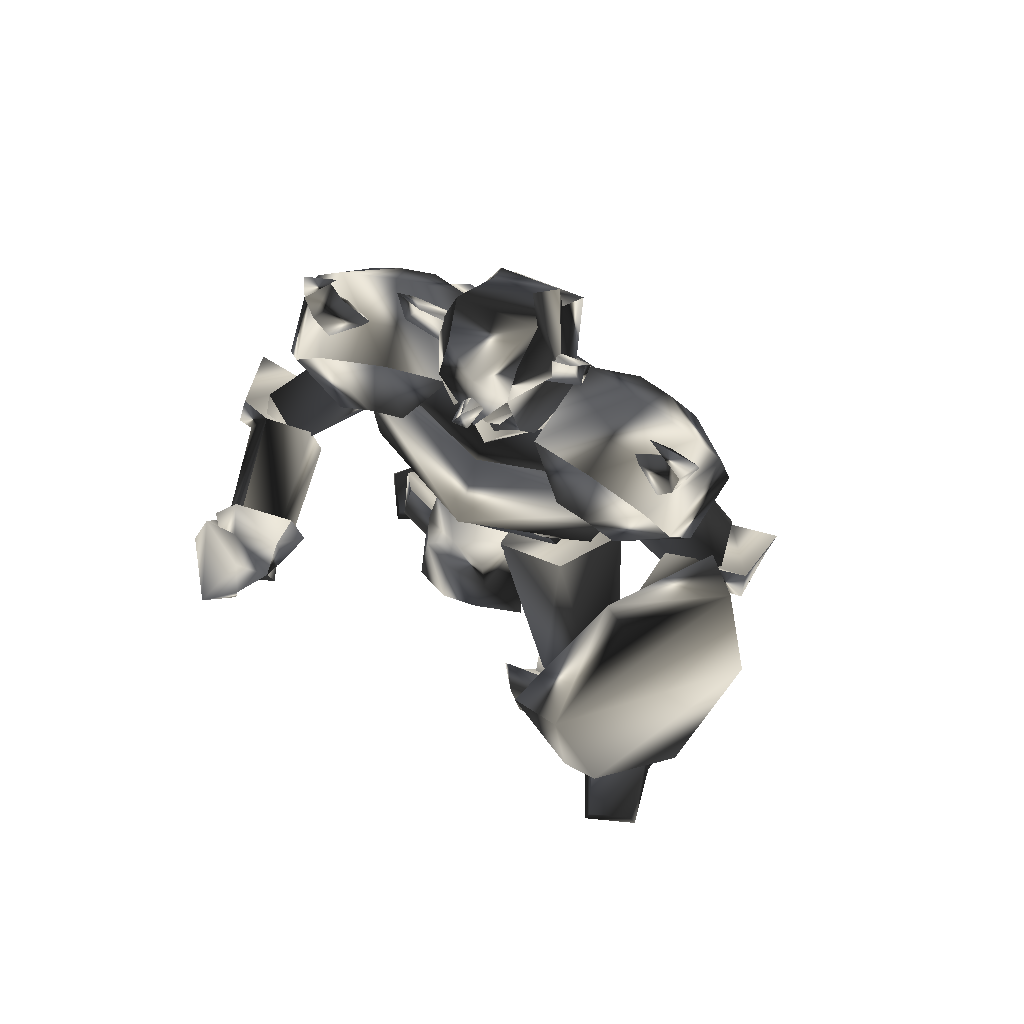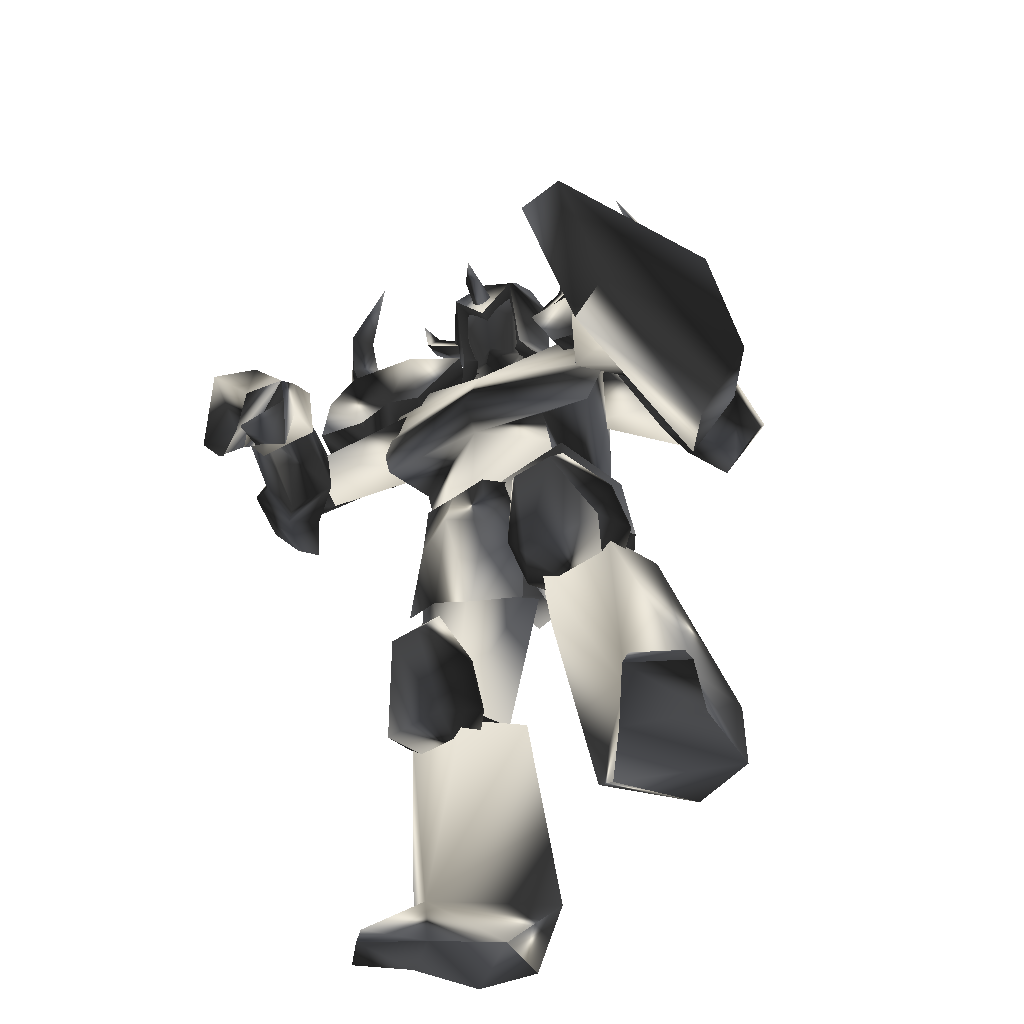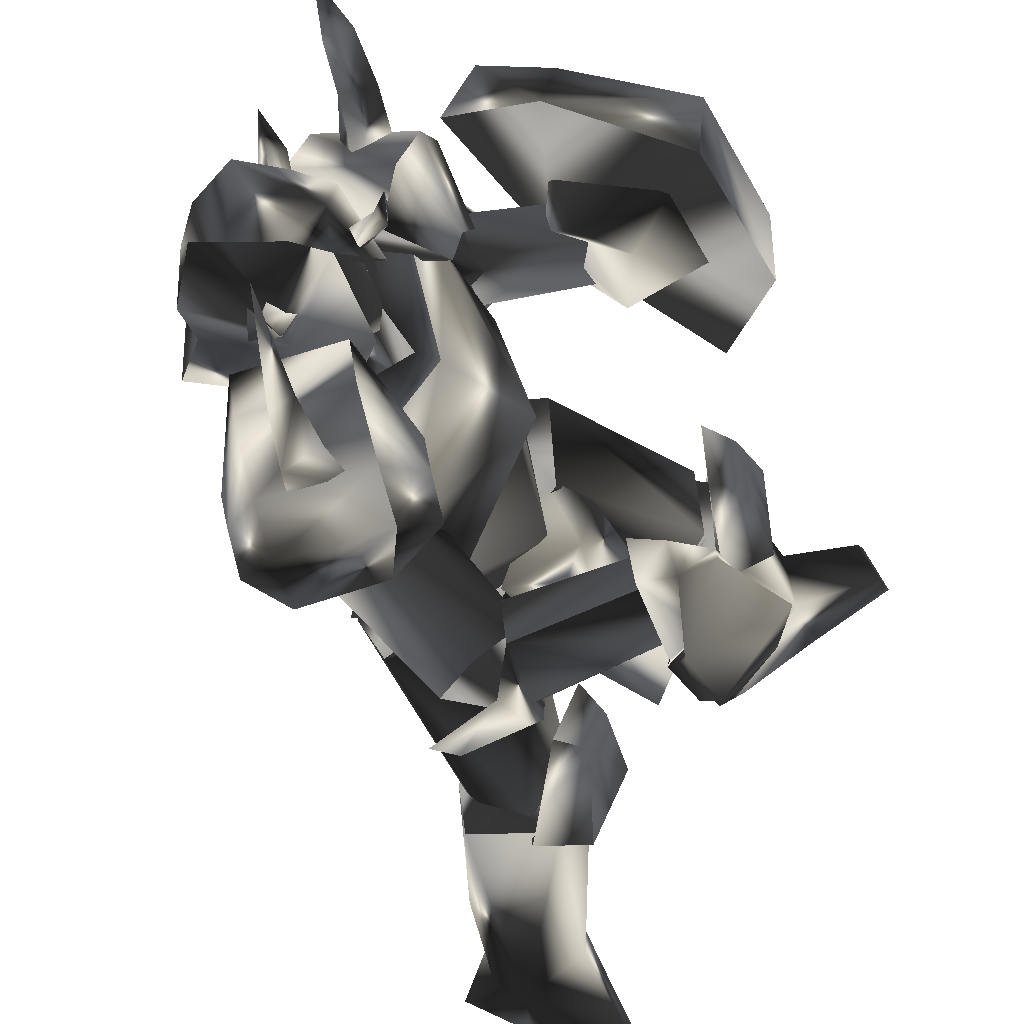
<metadata>
{"format":"obj","ext":"obj","renderer":"f3d","projection":"perspective","resolution":1024,"background":"white","views":[{"elev":65.9,"azim":114.8,"up":"+Z"},{"elev":-47.1,"azim":113.2,"up":"+Z"},{"elev":-41.4,"azim":27.4,"up":"+Y"}]}
</metadata>
<code>
o Models/knight/frames/knight_point_10
v 5.687 -4.151 24.4
v 7.065 -1.993 22.5
v 5.561 -4.295 21.02
v 5.687 0.1647 24.61
v 5.812 0.3085 21.02
v 0.3 0.3085 22.5
v 0.9264 -0.4107 24.82
v 0.1748 -3.719 22.29
v 0.8011 -3 24.82
v 3.933 -1.993 17.84
v 4.309 -3.863 18.48
v 5.561 -2.425 17.42
v -0.7021 -3.576 15.94
v 2.805 -4.726 14.46
v 6.188 -1.849 18.27
v 5.687 -1.13 17.63
v 4.559 -0.123 18.69
v -0.3263 0.7401 15.73
v 3.181 0.884 14.04
v 0.9264 -0.4107 20.17
v 0.8011 -2.856 20.17
v 4.684 -1.993 14.25
v 6.438 2.754 5.787
v 6.188 -3.144 1.98
v 7.566 -2.281 7.691
v -0.07577 4.193 3.461
v 5.311 2.898 2.191
v -1.579 4.912 0.9224
v -5.087 -3.288 1.345
v -3.333 -2.856 3.461
v 2.555 -7.46 5.576
v 1.052 -6.884 3.038
v 3.181 -6.309 17.84
v -1.078 -5.446 18.27
v 2.931 -1.849 10.65
v -0.5768 3.33 -1.404
v 5.436 -0.9862 -2.673
v 6.062 -1.993 15.09
v 3.933 2.466 17.63
v -0.07577 2.323 18.05
v 6.188 4.768 16.36
v 6.939 -2.137 14.25
v 5.186 -8.611 16.79
v -1.83 -8.754 17.21
v 0.5506 5.344 16.57
v 6.062 6.926 12.77
v 4.684 -10.91 13.19
v 9.194 -2.425 9.171
v -3.583 -7.46 15.31
v -1.328 4.337 14.46
v 6.689 5.631 8.537
v 5.561 -9.761 8.96
v -3.834 -6.309 10.65
v -2.331 3.905 10.23
v 3.306 -7.747 7.902
v -1.579 -4.007 6.21
v 1.052 3.042 6.21
v 7.315 2.61 7.691
v -3.583 -2.281 -0.9812
v 3.808 -3.863 -2.673
v 15.96 -16.09 7.056
v 14.46 -17.24 7.268
v 14.46 -15.37 10.44
v 15.96 -14.8 9.383
v 15.33 -12.21 8.96
v 13.7 -11.92 9.594
v 13.2 -11.63 5.999
v 15.08 -12.06 6.21
v 13.7 -14.94 4.518
v 15.33 -14.36 5.153
v 14.71 -17.82 4.73
v 16.96 -12.21 7.479
v 13.83 -16.52 5.999
v 18.21 -13.93 5.576
v 15.21 -17.53 7.268
v 15.83 -18.39 4.941
v 19.84 -15.52 6.21
v 17.59 -13.93 8.748
v 16.58 -12.06 5.787
v 13.95 -13.21 4.73
v 14.96 -13.93 4.095
v 14.58 -15.08 4.73
v 16.96 -14.94 4.095
v 17.71 -14.65 2.826
v 15.83 -16.67 3.038
v 12.2 6.926 5.153
v 9.319 10.81 4.941
v 9.194 11.1 8.114
v 9.946 14.55 4.307
v 10.32 13.26 9.806
v 13.83 7.358 7.902
v 11.57 8.508 9.594
v 16.96 9.515 9.383
v 16.08 11.53 2.191
v 9.946 8.365 -21.29
v 14.2 10.09 -23.19
v 9.695 7.789 -24.04
v 14.46 9.803 -24.04
v 4.309 4.48 -22.98
v 5.436 5.775 -24.04
v 1.803 9.659 -24.04
v 1.177 9.228 -21.5
v 4.81 13.54 -20.65
v 4.183 13.4 -24.25
v 13.2 13.4 -24.04
v 13.2 12.97 -23.19
v 9.319 12.39 -21.5
v 8.944 12.68 -24.04
v 10.57 3.617 -11.13
v 6.062 2.466 -10.92
v 6.563 9.659 -9.019
v 10.82 8.077 -10.08
v 3.808 6.351 -11.13
v -3.709 -9.905 -24.46
v -2.331 -13.93 -23.4
v -3.583 -10.19 -21.5
v -2.08 -14.08 -24.46
v -10.35 -5.446 -23.82
v -5.462 -5.446 -24.67
v -5.713 -1.849 -22.77
v -10.47 -5.014 -21.29
v -8.97 -10.62 -21.5
v -11.6 -10.05 -22.98
v -6.715 -12.49 -20.65
v -4.836 -15.52 -22.77
v -5.212 -15.95 -23.61
v -7.717 -12.93 -23.19
v -4.585 -9.474 -9.865
v -1.955 -2.569 -10.92
v 1.427 -5.59 -12.19
v -0.07577 -9.761 -11.56
v -5.713 -5.158 -11.13
v 8.067 -4.583 -8.173
v 5.812 -6.884 -4.154
v 7.19 -6.74 -7.961
v 7.19 -6.021 -2.039
v 8.443 -3.863 -1.193
v 7.691 -3.719 1.557
v 4.058 -6.021 2.826
v 6.188 0.4524 2.615
v 8.443 -1.274 1.557
v 8.317 -1.13 -2.25
v 6.939 -5.877 1.768
v 7.691 -2.281 -8.596
v 5.311 -3.144 -4.154
v 6.814 0.884 -4.154
v 6.814 0.884 -8.596
v 12.58 3.473 -11.35
v 9.82 2.466 -10.92
v 10.95 1.603 -7.961
v 13.45 3.186 -5.211
v 13.58 5.487 -4.577
v 12.83 8.221 -10.08
v 12.2 2.466 -3.942
v 10.2 9.372 -9.23
v 7.44 6.638 -12.61
v 12.33 5.919 -3.096
v 11.32 8.652 -6.269
v 4.81 7.07 -11.35
v -0.3263 4.049 -0.3467
v 6.814 3.042 -10.92
v 2.054 -1.274 -0.3467
v 8.443 6.351 -12.19
v 9.82 4.049 -8.807
v 3.181 6.494 3.038
v 7.315 8.652 -6.692
v 1.177 1.028 4.518
v 9.695 7.933 -8.173
v 7.315 3.905 4.095
v 6.939 -0.5546 2.615
v 5.937 0.3085 18.48
v 5.311 1.028 17.63
v 3.181 -1.849 19.75
v 2.68 1.316 21.02
v 2.43 2.179 18.69
v -1.078 -0.123 21.86
v -1.078 -3.863 21.86
v -2.957 -4.151 20.17
v -2.957 0.4524 20.38
v 2.304 -5.733 18.27
v 5.937 -4.007 18.27
v 4.684 -4.726 17.42
v 2.304 -1.993 22.07
v 5.687 -4.295 25.46
v 3.557 -4.726 26.94
v 3.557 0.3085 27.15
v 7.065 -4.295 23.98
v 7.065 -2.137 24.82
v 3.432 -6.021 22.71
v -0.8274 -4.007 23.98
v 1.427 -3.432 26.73
v -0.8274 -0.2669 24.19
v 3.557 1.891 23.13
v 1.427 -0.9862 26.73
v 5.687 0.02083 25.67
v 7.065 0.02083 23.98
v 7.691 -1.849 20.59
v 3.056 -5.158 20.59
v 2.931 -4.583 21.02
v 2.304 -4.295 22.29
v 3.056 -7.747 23.98
v 3.557 -4.295 23.34
v 4.309 -4.295 21.86
v 3.933 -7.028 24.4
v 4.434 -7.747 23.55
v 4.309 -8.179 26.09
v 2.931 0.5963 21.44
v 4.183 0.3085 22.07
v 4.434 3.473 24.19
v 3.557 0.02083 23.55
v 2.304 0.3085 22.71
v 3.933 2.61 25.03
v 3.056 3.473 24.4
v 4.434 3.617 26.73
v 6.814 -1.993 21.65
v 6.814 -2.712 22.29
v 9.069 -2.569 22.92
v 6.939 -2.137 23.13
v 6.814 -1.274 22.5
v 8.693 -2.137 23.55
v 9.069 -1.562 22.92
v 9.695 -2.137 24.4
v 6.188 -14.65 5.364
v 2.931 -16.38 5.787
v 7.315 -16.38 4.941
v 4.058 -17.39 5.576
v 4.559 -19.11 7.479
v 8.067 -18.82 7.691
v 3.682 -19.26 8.748
v 7.44 -18.54 9.594
v 8.317 -16.38 10.44
v 7.44 -13.21 7.056
v 7.816 -13.5 10.02
v 7.816 -15.95 5.787
v 8.317 -17.82 7.902
v 14.46 -14.51 5.364
v 14.96 -16.24 7.268
v 14.46 -12.49 8.96
v 14.96 -14.94 9.594
v 14.08 -12.21 6.422
v 5.687 -13.79 7.056
v -0.5768 -10.34 15.52
v 4.058 -16.52 8.537
v 1.302 -7.028 12.56
v 7.566 -17.39 6.633
v 8.443 -14.22 8.96
v 2.68 -10.91 17.84
v 6.814 -16.95 10.65
v 0.5506 -6.597 16.57
v 4.559 -7.747 16.15
v 18.59 9.372 1.345
v 20.34 9.228 13.82
v 19.34 11.67 3.461
v 19.72 6.351 13.19
v 13.33 15.27 -4.788
v 12.45 14.26 -6.904
v 7.19 15.85 3.249
v 9.319 17.43 5.153
v 9.319 15.56 15.73
v 7.065 13.54 15.09
v 14.46 10.95 17.21
v 13.45 9.372 17
v 4.434 12.97 3.672
v 0.0495 12.97 4.518
v 3.306 11.24 4.095
v 1.177 13.98 4.307
v 5.186 15.56 6.21
v 1.678 15.85 5.999
v 4.559 15.41 8.114
v 0.8011 16.13 7.268
v 4.81 10.38 8.96
v 4.559 9.947 5.999
v 5.436 13.26 9.171
v 4.935 12.54 4.518
v 5.436 14.55 6.633
v 11.57 11.1 4.307
v 12.08 12.97 5.999
v 11.57 9.228 8.114
v 12.08 11.82 8.325
v 11.32 8.796 5.576
v 1.553 13.26 8.325
v 0.9264 6.638 16.15
v 2.304 10.67 5.999
v 1.427 3.473 12.56
v 5.687 11.24 6.633
v 4.183 13.69 5.576
v 4.935 7.214 17
v 4.935 13.83 8.96
v 2.555 2.754 16.57
v 5.812 4.193 14.25
v 6.188 11.39 23.98
v 4.935 11.24 21.02
v 7.315 10.81 23.77
v 6.814 10.38 20.59
v 6.062 9.803 24.4
v 5.436 9.084 21.86
v 7.941 8.94 28.42
v 6.062 8.652 16.79
v 3.181 9.084 17.63
v 4.935 6.782 19.11
v 2.179 11.82 17.42
v -0.9526 9.084 15.31
v 2.054 12.54 15.31
v 7.816 7.501 12.77
v 6.188 11.82 14.04
v 7.44 10.81 15.94
v 1.553 2.61 21.02
v 6.689 1.603 19.54
v 7.691 3.617 14.67
v 2.304 6.207 21.23
v -1.078 5.2 17.21
v 7.44 5.344 19.75
v -0.8274 7.358 16.79
v 7.941 5.775 14.25
v 7.691 9.228 18.05
v 2.555 10.23 19.54
v 6.313 -13.21 25.03
v 4.058 -14.22 22.29
v 5.186 -13.79 25.25
v 5.812 -13.21 21.86
v 4.434 -11.92 22.71
v 4.935 -12.21 25.25
v 6.563 -10.62 29.27
v 3.808 -10.05 19.75
v 2.304 -12.64 18.69
v 5.186 -12.06 17.84
v 1.427 -16.38 16.57
v -1.704 -13.21 16.15
v 1.553 -15.37 18.69
v 5.561 -15.52 15.52
v 6.939 -11.49 13.61
v 6.689 -14.36 17.21
v 6.563 -7.316 14.88
v 5.311 -4.726 19.54
v 0.1748 -5.877 21.02
v -2.205 -9.186 17.42
v 1.052 -9.33 21.65
v 6.188 -8.323 20.17
v -1.704 -11.34 17.42
v 6.939 -9.474 14.88
v 6.814 -12.49 19.11
v 1.678 -13.5 20.59
v 2.931 -4.295 -8.807
v 1.302 -4.151 -11.77
v 3.306 -6.309 -12.61
v 4.935 -7.316 -6.692
v 4.183 -9.474 -6.269
v 1.553 -10.77 -11.98
v 4.183 -6.165 -5.211
v -2.832 -6.74 -13.46
v -1.203 -10.77 -10.71
v 2.931 -9.474 -4.788
v 0.5506 -11.06 -7.961
v -1.454 -3.576 -11.13
v -4.711 -3.576 1.345
v -5.212 -5.877 -11.13
v 0.0495 -0.2669 0.7109
v 1.052 -6.309 -10.29
v -2.205 -6.884 -13.04
v -2.706 -9.474 -7.75
v -2.08 -8.179 3.038
v -0.4516 -2.856 5.153
v -0.8274 -9.618 -9.865
v 2.805 -8.179 2.403
v 4.434 -3.719 1.557
f 1 2 3
f 4 5 2
f 4 6 5
f 7 8 6
f 1 3 8
f 9 7 4
f 10 11 12
f 13 11 14
f 3 15 11
f 16 12 15
f 5 17 15
f 17 18 19
f 18 20 13
f 12 11 15
f 16 15 17
f 15 3 2
f 15 2 5
f 4 2 1
f 4 1 9
f 8 9 1
f 21 8 3
f 14 22 19
f 17 22 10
f 6 4 7
f 20 5 6
f 8 7 9
f 21 6 8
f 10 12 16
f 11 21 3
f 21 20 6
f 20 17 5
f 22 11 10
f 16 17 10
f 11 22 14
f 22 17 19
f 11 13 21
f 18 17 20
f 21 13 20
f 13 14 19
f 19 18 13
f 23 24 25
f 26 27 23
f 28 27 26
f 29 26 30
f 28 26 29
f 30 31 32
f 29 30 32
f 31 24 32
f 33 34 35
f 36 37 27
f 28 36 27
f 33 35 38
f 38 35 39
f 39 35 40
f 40 35 34
f 38 39 41
f 42 38 41
f 38 43 33
f 42 43 38
f 34 33 43
f 44 34 43
f 44 40 34
f 45 40 44
f 40 41 39
f 45 41 40
f 46 42 41
f 47 42 48
f 44 43 47
f 49 44 47
f 50 45 44
f 49 50 44
f 45 46 41
f 50 46 45
f 48 46 51
f 48 52 47
f 53 47 52
f 49 47 53
f 54 50 49
f 53 54 49
f 54 51 46
f 50 54 46
f 51 25 48
f 52 25 55
f 56 52 55
f 53 52 56
f 57 54 53
f 56 57 53
f 57 58 51
f 54 57 51
f 23 25 58
f 55 25 31
f 56 55 31
f 30 56 31
f 26 57 56
f 30 26 56
f 57 23 58
f 26 23 57
f 24 27 37
f 59 32 60
f 29 32 59
f 24 37 60
f 59 28 29
f 36 28 59
f 24 31 25
f 24 23 27
f 25 52 48
f 25 51 58
f 42 47 43
f 42 46 48
f 60 36 59
f 37 36 60
f 32 24 60
f 61 62 63
f 64 61 63
f 65 64 63
f 66 65 63
f 65 66 67
f 68 65 67
f 68 69 70
f 67 69 68
f 70 69 62
f 61 70 62
f 62 66 63
f 67 66 62
f 69 67 62
f 71 72 73
f 74 72 71
f 71 73 75
f 76 71 75
f 77 75 78
f 76 75 77
f 74 77 78
f 72 74 78
f 79 72 80
f 81 79 80
f 81 73 82
f 80 73 81
f 79 83 82
f 68 70 73
f 80 68 73
f 72 65 68
f 80 72 68
f 84 74 85
f 72 78 64
f 65 72 64
f 75 61 64
f 78 75 64
f 73 70 61
f 75 73 61
f 79 73 72
f 82 73 79
f 84 77 74
f 84 76 77
f 76 84 85
f 83 81 82
f 83 79 81
f 71 85 74
f 85 71 76
f 86 87 88
f 87 89 90
f 89 87 86
f 91 92 93
f 90 89 94
f 93 90 94
f 92 88 90
f 94 86 91
f 91 93 94
f 88 92 91
f 88 91 86
f 90 88 87
f 86 94 89
f 90 93 92
f 95 96 97
f 97 96 98
f 99 100 101
f 99 101 102
f 103 102 101
f 103 101 104
f 105 106 107
f 105 107 108
f 96 106 98
f 98 106 105
f 109 110 111
f 109 111 112
f 97 98 108
f 108 98 105
f 96 95 107
f 96 107 106
f 107 112 111
f 107 111 103
f 111 113 102
f 111 102 103
f 110 99 113
f 113 99 102
f 110 109 95
f 110 95 99
f 108 107 104
f 104 107 103
f 104 101 100
f 110 113 111
f 104 97 108
f 99 95 100
f 100 95 97
f 109 112 95
f 95 112 107
f 104 100 97
f 114 115 116
f 117 115 114
f 118 119 120
f 121 118 120
f 118 121 122
f 123 118 122
f 124 125 126
f 127 124 126
f 117 125 115
f 126 125 117
f 128 129 130
f 131 128 130
f 127 117 114
f 126 117 127
f 124 116 115
f 125 124 115
f 128 131 124
f 122 128 124
f 121 132 128
f 122 121 128
f 132 120 129
f 121 120 132
f 116 130 129
f 120 116 129
f 123 124 127
f 122 124 123
f 119 118 123
f 128 132 129
f 127 114 123
f 119 116 120
f 114 116 119
f 116 131 130
f 124 131 116
f 114 119 123
f 133 134 135
f 136 137 133
f 134 136 135
f 138 139 140
f 138 141 142
f 140 142 141
f 136 143 138
f 135 136 133
f 144 137 142
f 140 134 145
f 146 140 145
f 138 137 136
f 142 137 138
f 133 144 145
f 134 140 139
f 138 140 141
f 139 138 143
f 139 136 134
f 142 146 147
f 142 140 146
f 136 139 143
f 144 133 137
f 142 147 144
f 144 147 146
f 145 134 133
f 146 145 144
f 148 149 150
f 148 150 151
f 148 151 152
f 148 152 153
f 151 150 154
f 153 155 156
f 156 148 153
f 154 150 157
f 157 150 158
f 152 151 154
f 152 154 157
f 156 155 149
f 152 158 153
f 158 152 157
f 153 158 155
f 149 148 156
f 150 149 155
f 150 155 158
f 159 160 161
f 161 160 162
f 163 161 164
f 165 160 166
f 166 160 159
f 167 160 165
f 165 166 168
f 165 168 169
f 162 170 164
f 162 164 161
f 165 169 170
f 162 167 170
f 160 167 162
f 168 163 164
f 159 163 166
f 161 163 159
f 169 168 164
f 169 164 170
f 170 167 165
f 163 168 166
f 171 172 173
f 171 174 175
f 175 174 176
f 177 178 179
f 180 178 177
f 181 182 180
f 181 183 173
f 184 185 186
f 173 172 175
f 187 184 188
f 184 187 189
f 189 190 191
f 191 190 192
f 193 186 194
f 195 186 193
f 196 197 188
f 196 183 197
f 187 183 181
f 181 198 187
f 198 177 190
f 176 192 190
f 174 193 192
f 193 174 196
f 185 191 194
f 180 198 181
f 188 197 187
f 188 195 196
f 188 186 195
f 184 186 188
f 194 186 185
f 192 194 191
f 190 177 176
f 179 176 177
f 176 179 175
f 175 172 171
f 177 198 180
f 190 189 198
f 191 185 189
f 193 196 195
f 194 192 193
f 192 176 174
f 183 187 197
f 183 196 171
f 189 187 198
f 171 196 174
f 189 185 184
f 180 182 173
f 173 175 179
f 178 180 173
f 179 178 173
f 173 182 181
f 173 183 171
f 199 200 201
f 202 203 204
f 202 204 200
f 200 199 203
f 202 200 203
f 205 206 204
f 206 201 204
f 206 205 201
f 205 204 203
f 201 200 204
f 199 201 205
f 205 203 199
f 207 208 209
f 210 211 212
f 210 212 208
f 208 207 211
f 210 208 211
f 213 214 212
f 214 209 212
f 214 213 209
f 213 212 211
f 209 208 212
f 207 209 213
f 213 211 207
f 215 216 217
f 218 219 220
f 218 220 216
f 216 215 219
f 218 216 219
f 221 222 220
f 222 217 220
f 222 221 217
f 221 220 219
f 217 216 220
f 215 217 221
f 221 219 215
f 223 224 225
f 225 224 226
f 226 227 228
f 226 228 225
f 227 229 230
f 227 230 228
f 229 224 230
f 230 224 223
f 226 224 227
f 227 224 229
f 231 232 233
f 232 223 225
f 232 225 234
f 234 225 235
f 235 225 228
f 235 228 231
f 231 228 230
f 223 232 231
f 223 231 230
f 234 235 236
f 236 235 237
f 231 233 238
f 231 238 239
f 231 239 237
f 231 237 235
f 240 232 236
f 236 232 234
f 233 232 238
f 238 232 240
f 240 236 238
f 238 236 237
f 238 237 239
f 241 242 243
f 244 242 241
f 245 246 241
f 243 242 247
f 248 243 247
f 249 247 242
f 246 248 247
f 250 246 247
f 246 250 244
f 241 246 244
f 250 247 249
f 244 250 249
f 242 244 249
f 248 246 245
f 243 248 245
f 241 243 245
f 251 252 253
f 254 252 251
f 255 251 253
f 256 251 255
f 257 255 258
f 256 255 257
f 257 258 259
f 260 257 259
f 259 261 262
f 260 259 262
f 262 261 252
f 254 262 252
f 252 261 259
f 257 251 256
f 254 251 257
f 262 254 257
f 260 262 257
f 258 255 253
f 258 253 252
f 259 258 252
f 263 264 265
f 266 264 263
f 267 268 266
f 263 267 266
f 269 270 268
f 267 269 268
f 269 264 270
f 265 264 269
f 268 264 266
f 270 264 268
f 271 272 273
f 263 265 272
f 274 263 272
f 275 263 274
f 267 263 275
f 273 267 275
f 269 267 273
f 273 272 265
f 269 273 265
f 276 275 274
f 277 275 276
f 278 271 273
f 279 278 273
f 277 279 273
f 275 277 273
f 276 272 280
f 274 272 276
f 278 272 271
f 280 272 278
f 278 276 280
f 277 276 278
f 279 277 278
f 281 282 283
f 283 282 284
f 283 285 286
f 287 282 281
f 287 281 288
f 282 287 289
f 287 288 285
f 287 285 290
f 284 290 285
f 284 285 283
f 289 287 290
f 289 290 284
f 289 284 282
f 286 285 288
f 286 288 281
f 286 281 283
f 291 292 293
f 294 293 292
f 295 296 291
f 297 291 293
f 298 299 300
f 294 298 300
f 300 296 294
f 298 292 299
f 295 297 293
f 291 297 295
f 292 298 294
f 293 294 295
f 292 291 296
f 299 292 296
f 296 295 294
f 296 300 299
f 301 302 303
f 302 304 305
f 306 301 303
f 304 306 305
f 307 308 309
f 310 307 311
f 308 312 309
f 308 307 310
f 313 302 301
f 314 304 302
f 314 315 306
f 315 316 301
f 312 315 314
f 309 314 313
f 310 311 313
f 312 310 316
f 313 311 309
f 302 313 314
f 305 303 302
f 306 304 314
f 314 309 312
f 313 316 310
f 301 316 313
f 310 312 308
f 316 315 312
f 301 306 315
f 303 305 306
f 309 311 307
f 317 318 319
f 318 317 320
f 319 321 322
f 317 319 323
f 324 325 326
f 324 326 320
f 320 321 324
f 325 318 326
f 317 323 322
f 322 323 319
f 320 326 318
f 322 320 317
f 321 319 318
f 321 318 325
f 320 322 321
f 325 324 321
f 327 328 329
f 330 331 328
f 327 329 332
f 330 332 331
f 333 334 335
f 336 335 337
f 333 338 334
f 337 335 334
f 329 328 339
f 328 331 340
f 332 341 340
f 329 342 341
f 340 341 338
f 339 340 333
f 339 336 337
f 342 337 338
f 333 336 339
f 340 339 328
f 328 327 330
f 340 331 332
f 338 333 340
f 337 342 339
f 339 342 329
f 334 338 337
f 338 341 342
f 341 332 329
f 332 330 327
f 335 336 333
f 343 344 345
f 346 343 345
f 347 346 345
f 348 347 345
f 349 343 346
f 350 351 348
f 348 345 350
f 352 343 349
f 353 343 352
f 349 346 347
f 352 349 347
f 344 351 350
f 348 353 347
f 352 347 353
f 351 353 348
f 350 345 344
f 351 344 343
f 353 351 343
f 354 355 356
f 357 355 354
f 358 354 359
f 360 355 361
f 356 355 360
f 361 355 362
f 363 360 361
f 364 363 361
f 358 365 357
f 354 358 357
f 365 364 361
f 365 362 357
f 357 362 355
f 358 359 363
f 360 359 356
f 356 359 354
f 358 363 364
f 365 358 364
f 361 362 365
f 360 363 359

</code>
